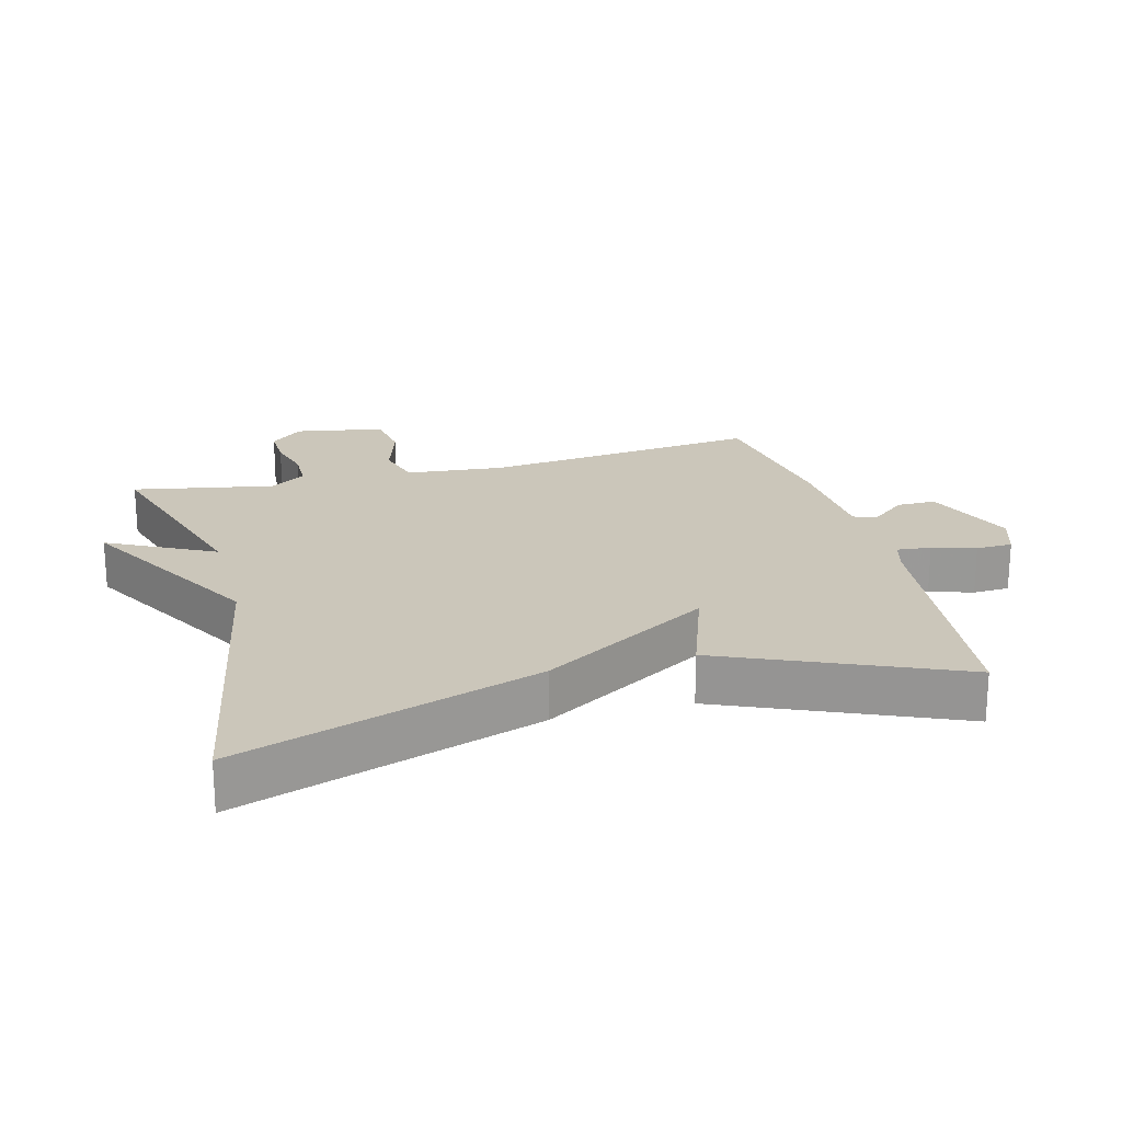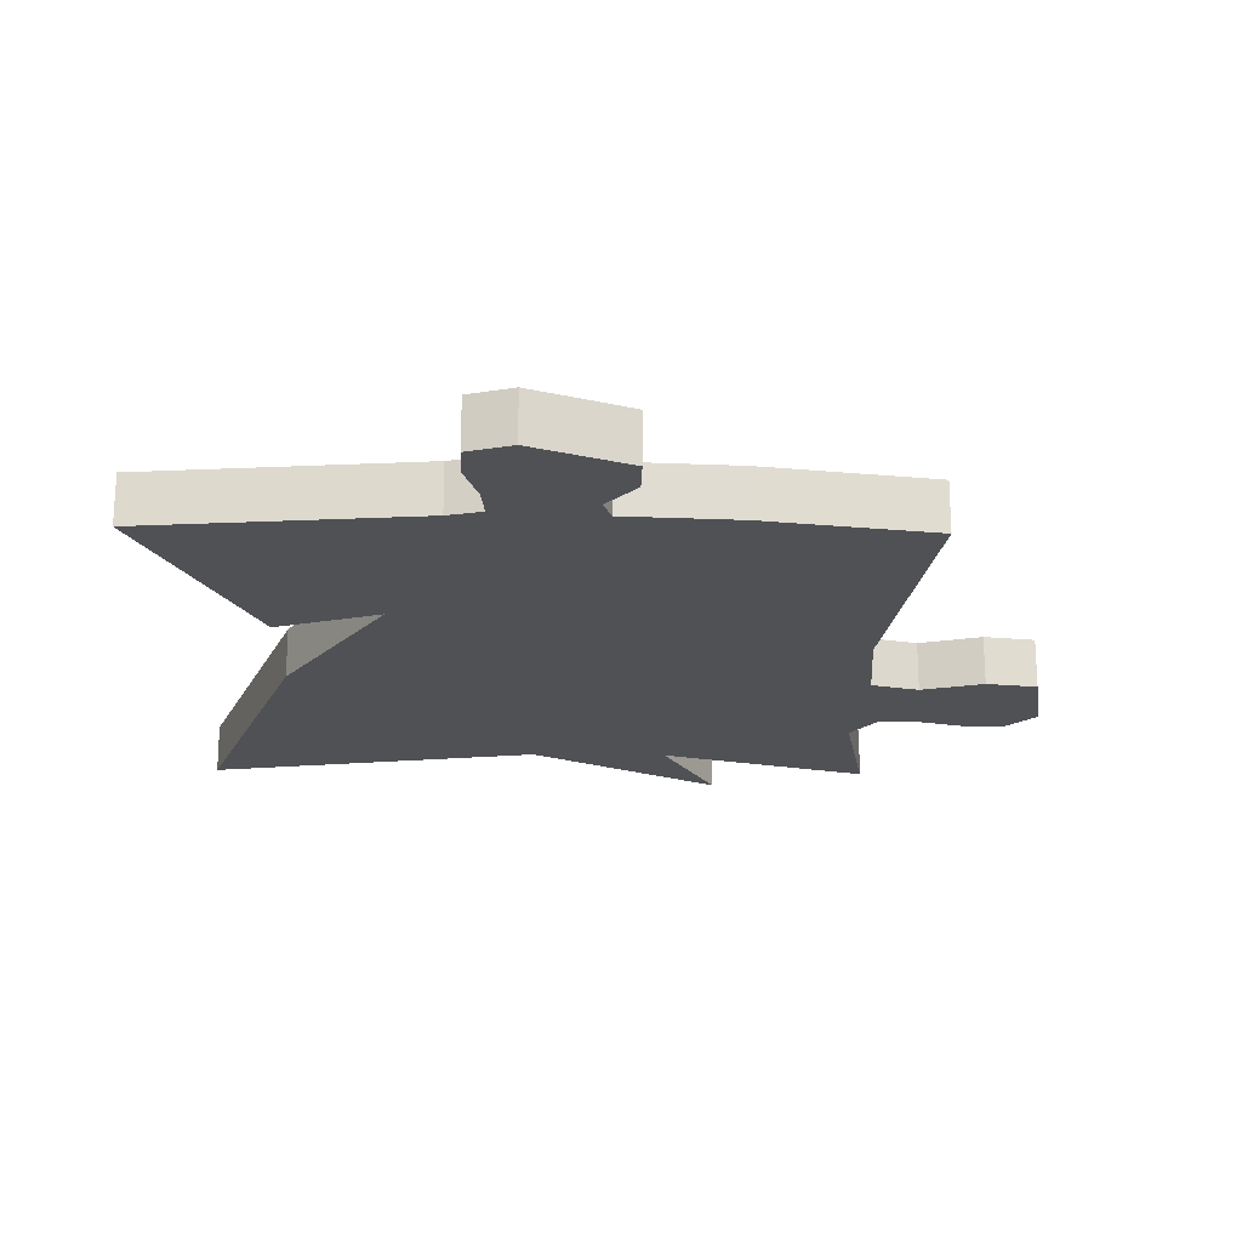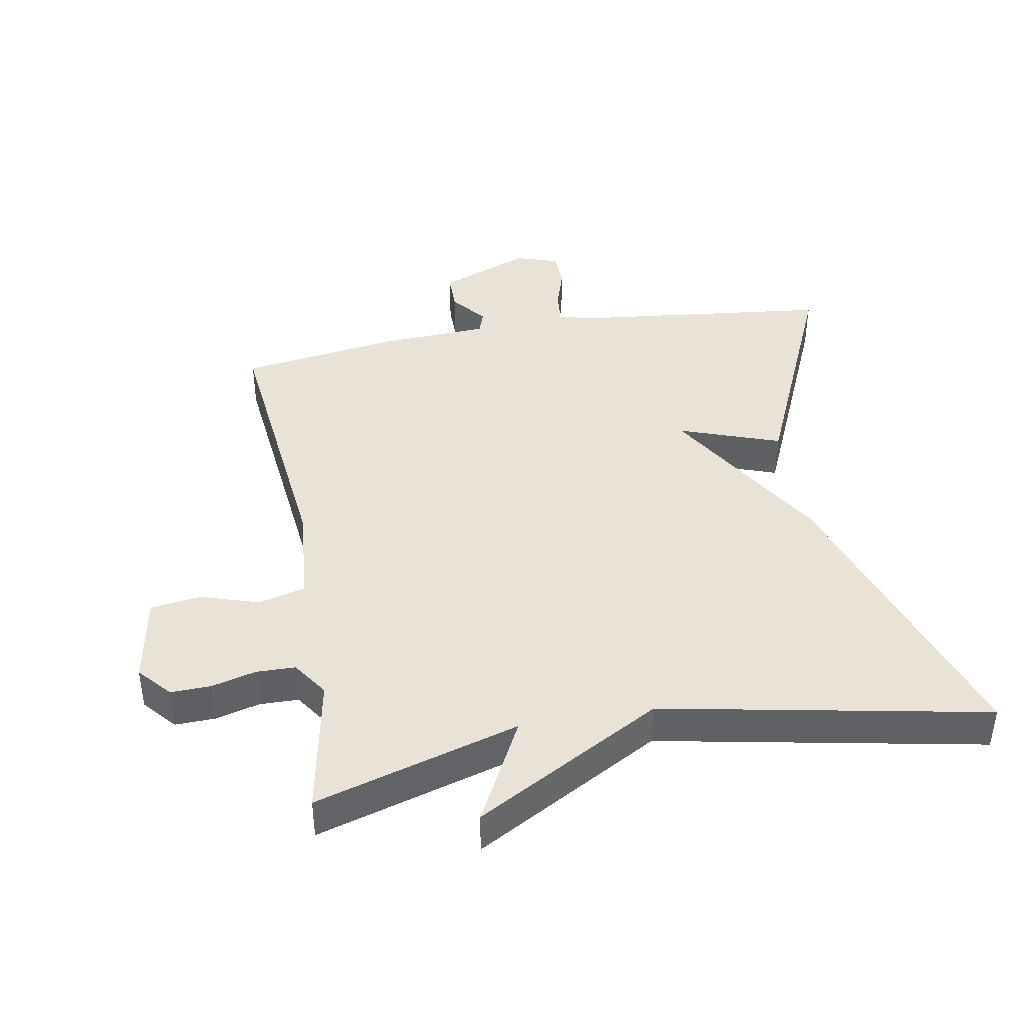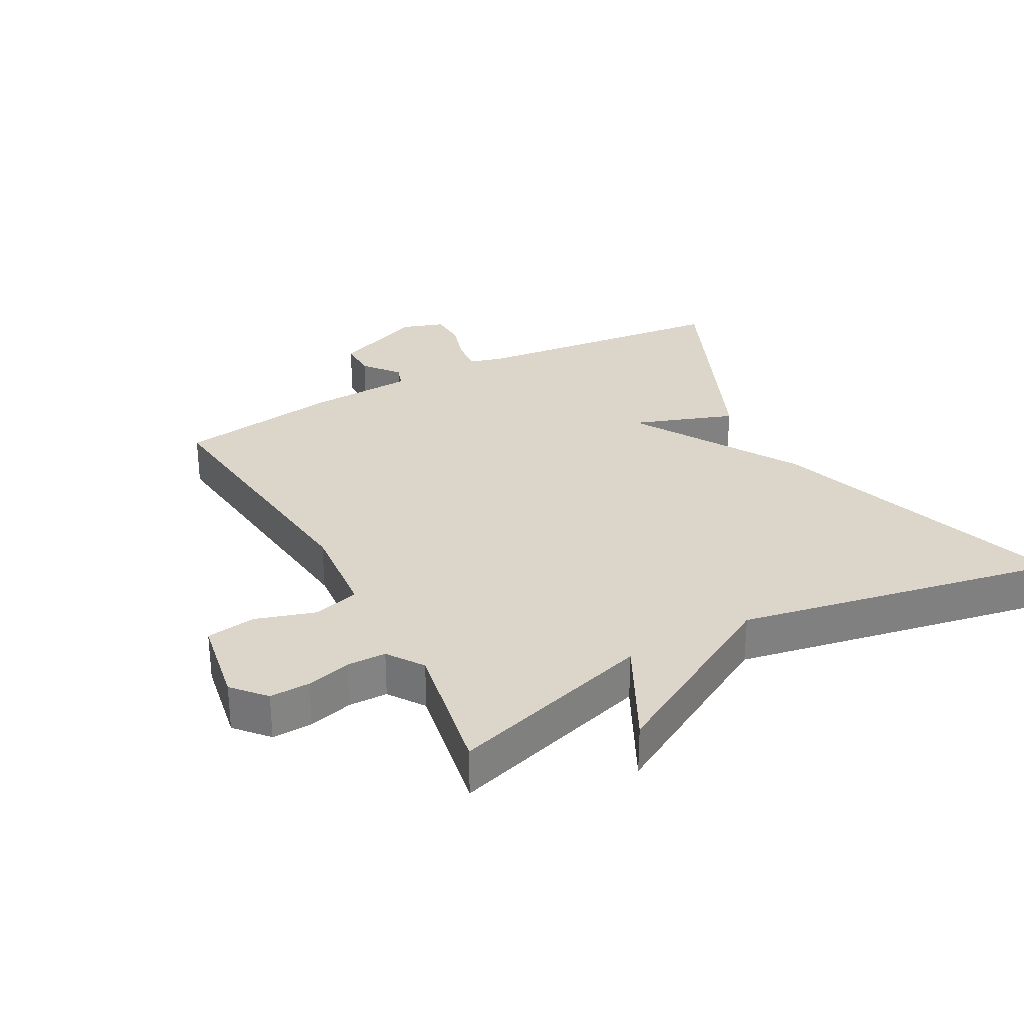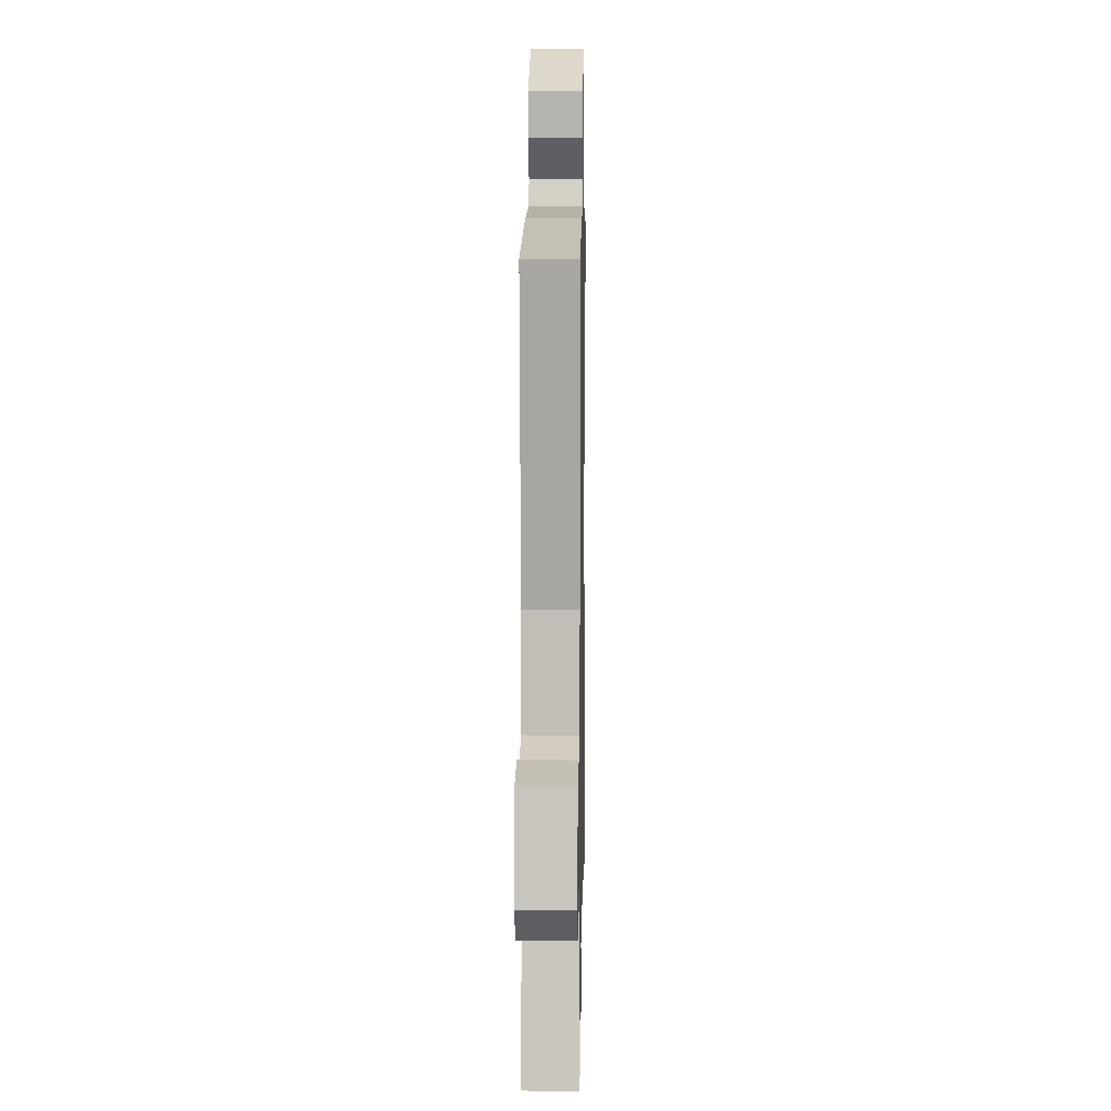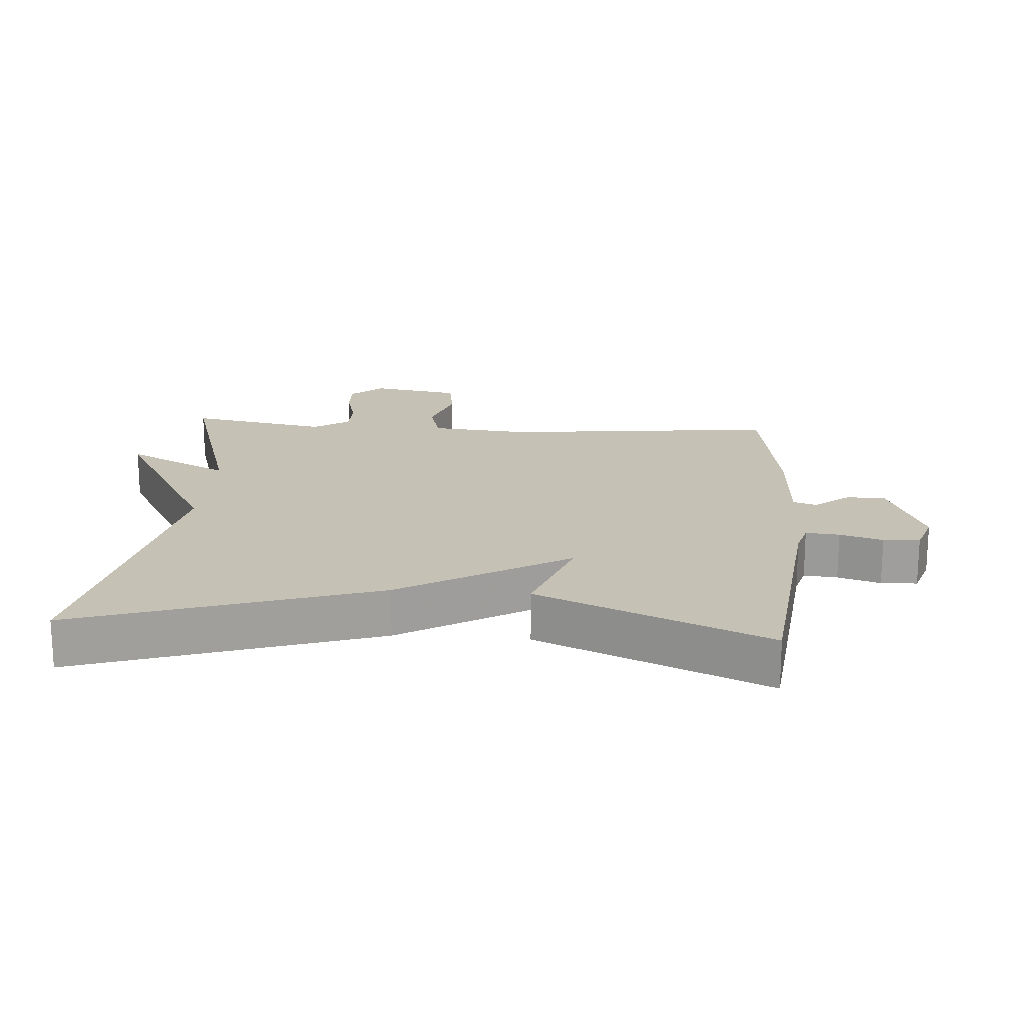
<metadata>
{"format":"obj","ext":"obj","renderer":"f3d","projection":"perspective","resolution":1024,"background":"white","views":[{"elev":21.2,"azim":-104.9,"up":"+Y"},{"elev":-20.1,"azim":-1.3,"up":"+Y"},{"elev":41.7,"azim":170.1,"up":"+Y"},{"elev":29.9,"azim":151.5,"up":"+Y"},{"elev":9.4,"azim":91.0,"up":"+Z"},{"elev":18.7,"azim":-85.8,"up":"+Y"}]}
</metadata>
<code>
v 0.5 0.07 0.5
v 0.454 0.07 0.082
v 0.468 0.07 -0.067
v 0.538 0.07 -0.086
v 0.628 0.07 -0.058
v 0.703 0.07 -0.069
v 0.727 0.07 -0.204
v 0.684 0.07 -0.253
v 0.623 0.07 -0.251
v 0.556 0.07 -0.233
v 0.497 0.07 -0.234
v 0.46 0.07 -0.288
v 0.5 0.07 -0.5
v 0.191 0.07 -0.407
v 0.273 0.07 -0.566
v -0.009 0.07 -0.407
v -0.5 0.07 -0.5
v -0.349 0.07 -0.048
v -0.196 0.07 0.206
v -0.349 0.07 0.152
v -0.5 0.07 0.5
v -0.106 0.07 0.543
v -0.056 0.07 0.557
v -0.061 0.07 0.608
v -0.081 0.07 0.673
v -0.079 0.07 0.728
v -0.015 0.07 0.749
v 0.124 0.07 0.693
v 0.124 0.07 0.634
v 0.081 0.07 0.581
v 0.093 0.07 0.546
v 0.256 0.07 0.537
v 0.5 0 0.5
v 0.454 0 0.082
v 0.468 0 -0.067
v 0.538 0 -0.086
v 0.628 0 -0.058
v 0.703 0 -0.069
v 0.727 0 -0.204
v 0.684 0 -0.253
v 0.623 0 -0.251
v 0.556 0 -0.233
v 0.497 0 -0.234
v 0.46 0 -0.288
v 0.5 0 -0.5
v 0.191 0 -0.407
v 0.273 0 -0.566
v -0.009 0 -0.407
v -0.5 0 -0.5
v -0.349 0 -0.048
v -0.196 0 0.206
v -0.349 0 0.152
v -0.5 0 0.5
v -0.106 0 0.543
v -0.056 0 0.557
v -0.061 0 0.608
v -0.081 0 0.673
v -0.079 0 0.728
v -0.015 0 0.749
v 0.124 0 0.693
v 0.124 0 0.634
v 0.081 0 0.581
v 0.093 0 0.546
v 0.256 0 0.537
f 31 32 1 2
f 28 29 30
f 27 28 30
f 26 27 30
f 25 26 30
f 24 25 30
f 23 24 30 31
f 31 2 3
f 23 31 3
f 22 23 3
f 19 20 21 22
f 16 17 18 19
f 14 15 16 19
f 14 19 22
f 13 14 22
f 12 13 22
f 11 12 22 3
f 8 9 10
f 7 8 10
f 6 7 10
f 5 6 10
f 4 5 10
f 3 4 10 11
f 34 33 64 63
f 62 61 60
f 62 60 59
f 62 59 58
f 62 58 57
f 62 57 56
f 63 62 56 55
f 35 34 63
f 35 63 55
f 35 55 54
f 54 53 52 51
f 51 50 49 48
f 51 48 47 46
f 54 51 46
f 54 46 45
f 54 45 44
f 35 54 44 43
f 42 41 40
f 42 40 39
f 42 39 38
f 42 38 37
f 42 37 36
f 43 42 36 35
f 1 33 34 2
f 2 34 35 3
f 3 35 36 4
f 4 36 37 5
f 5 37 38 6
f 6 38 39 7
f 7 39 40 8
f 8 40 41 9
f 9 41 42 10
f 10 42 43 11
f 11 43 44 12
f 12 44 45 13
f 13 45 46 14
f 14 46 47 15
f 15 47 48 16
f 16 48 49 17
f 17 49 50 18
f 18 50 51 19
f 19 51 52 20
f 20 52 53 21
f 21 53 54 22
f 22 54 55 23
f 23 55 56 24
f 24 56 57 25
f 25 57 58 26
f 26 58 59 27
f 27 59 60 28
f 28 60 61 29
f 29 61 62 30
f 30 62 63 31
f 31 63 64 32
f 32 64 33 1

</code>
